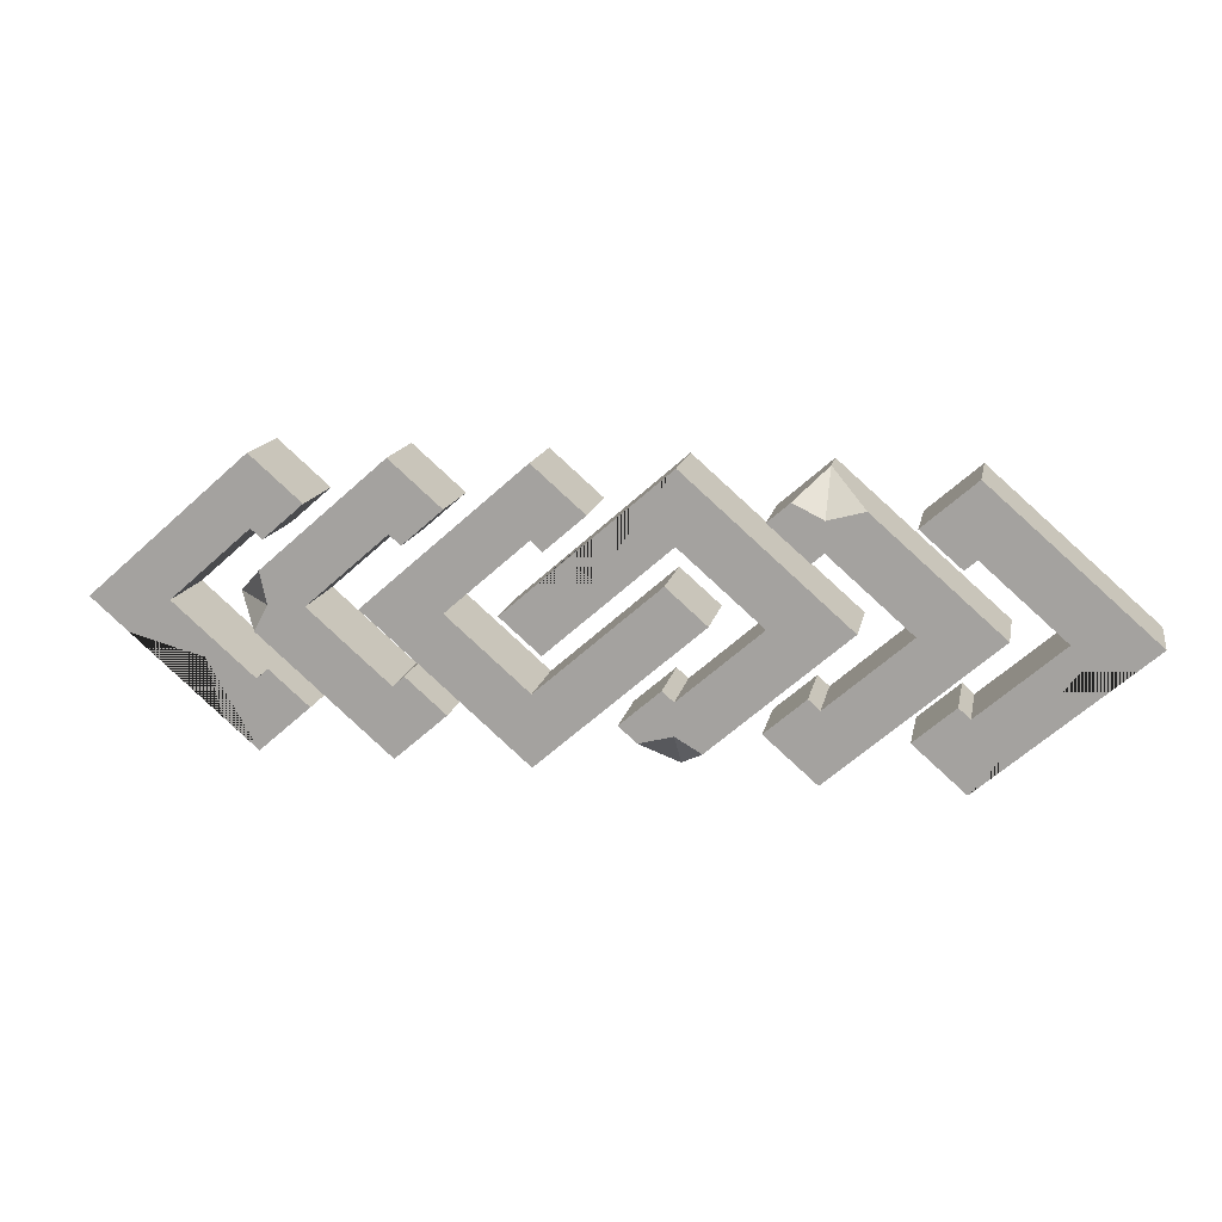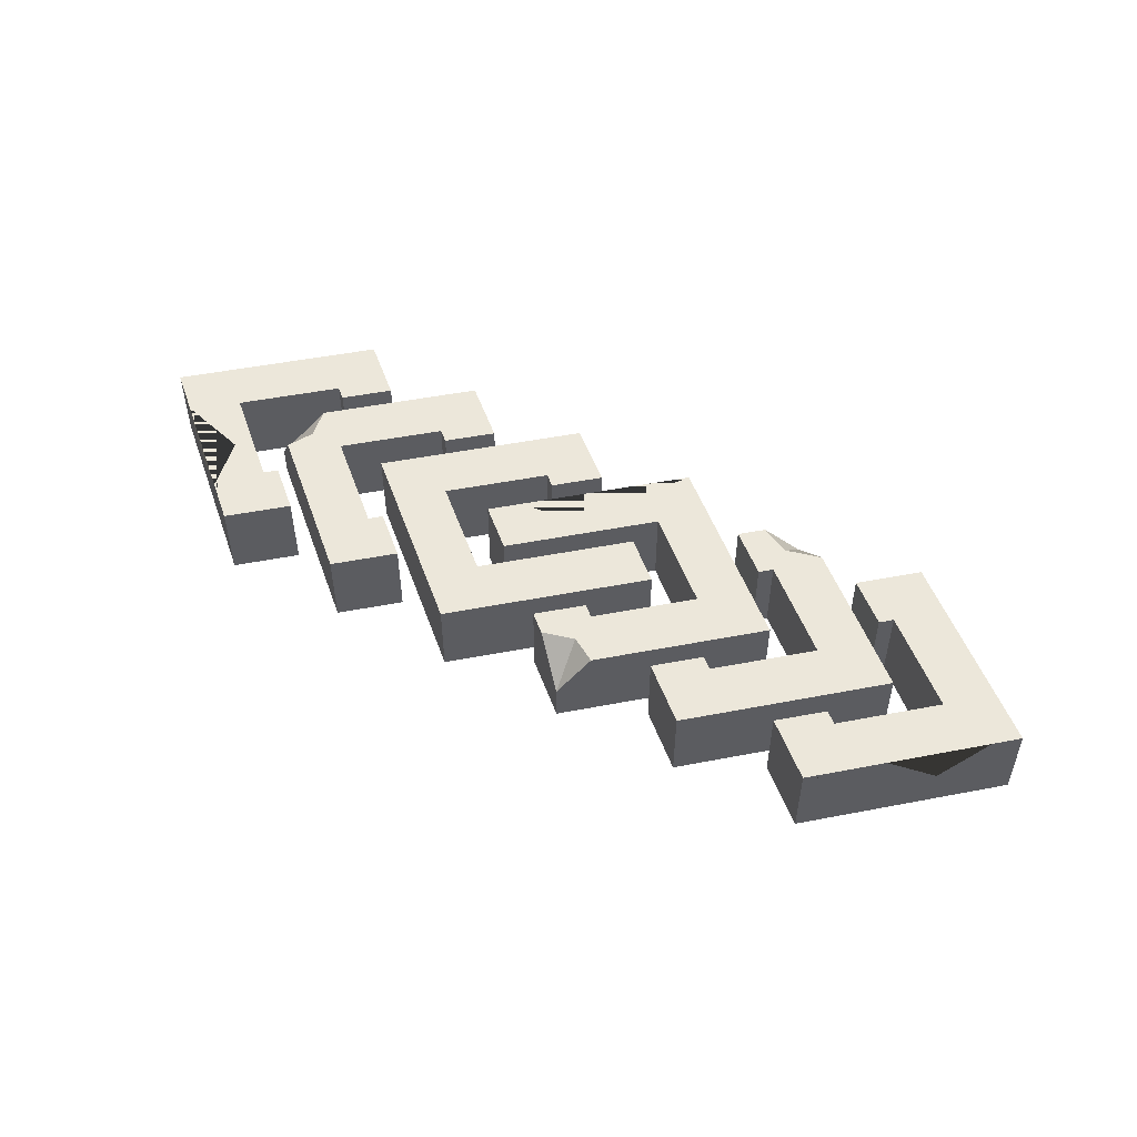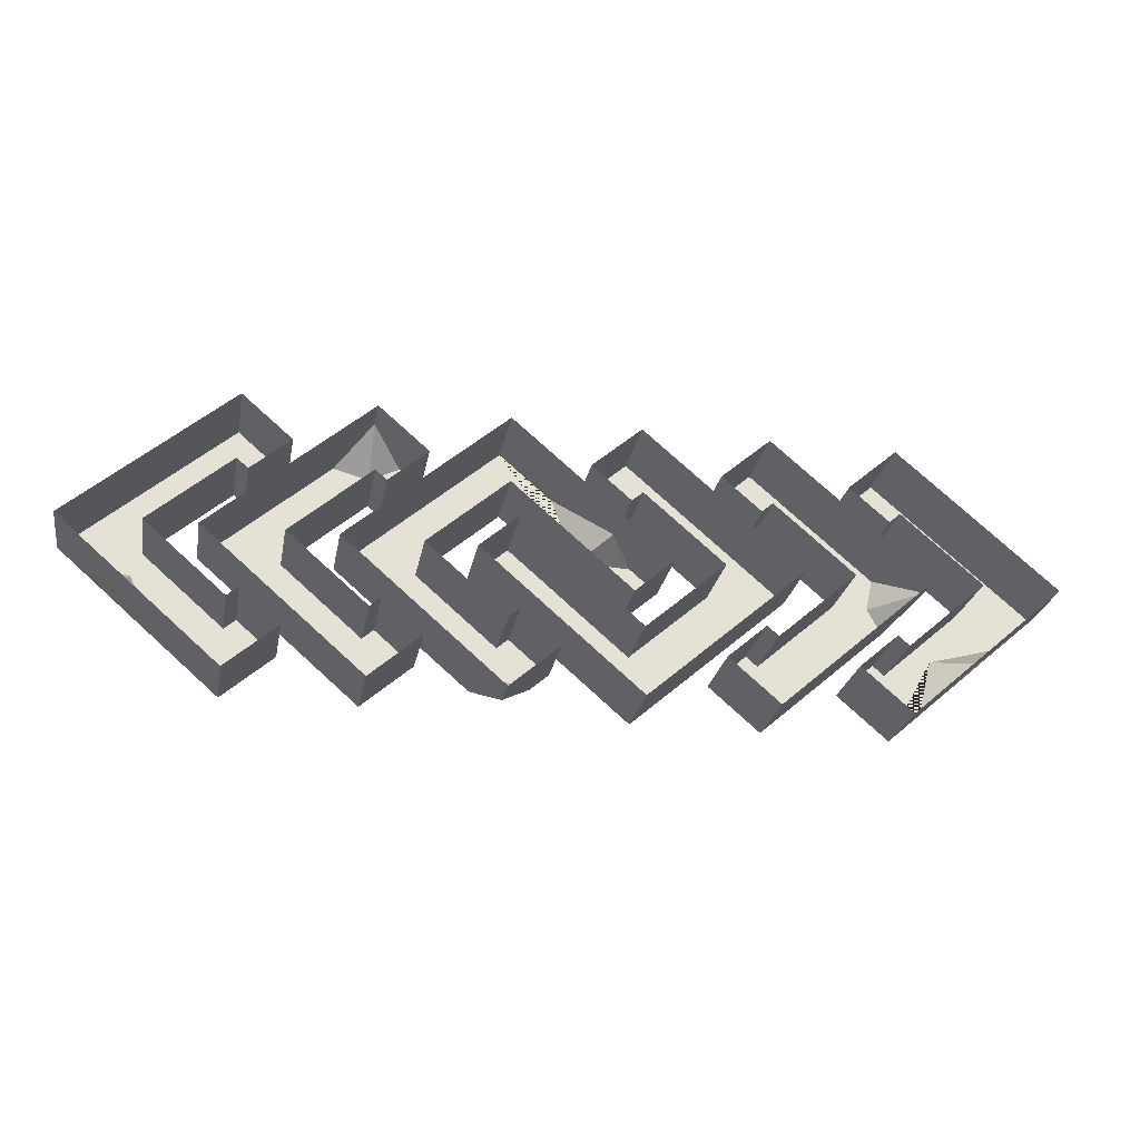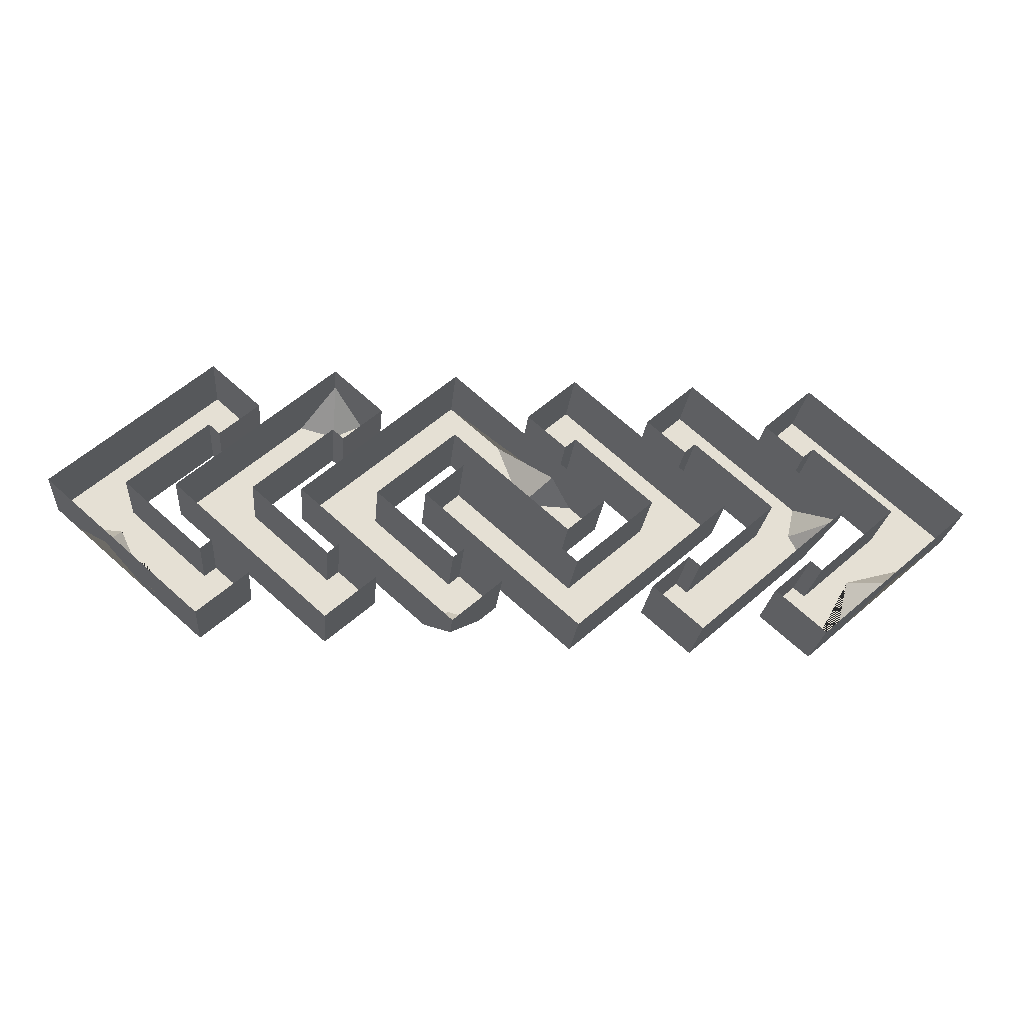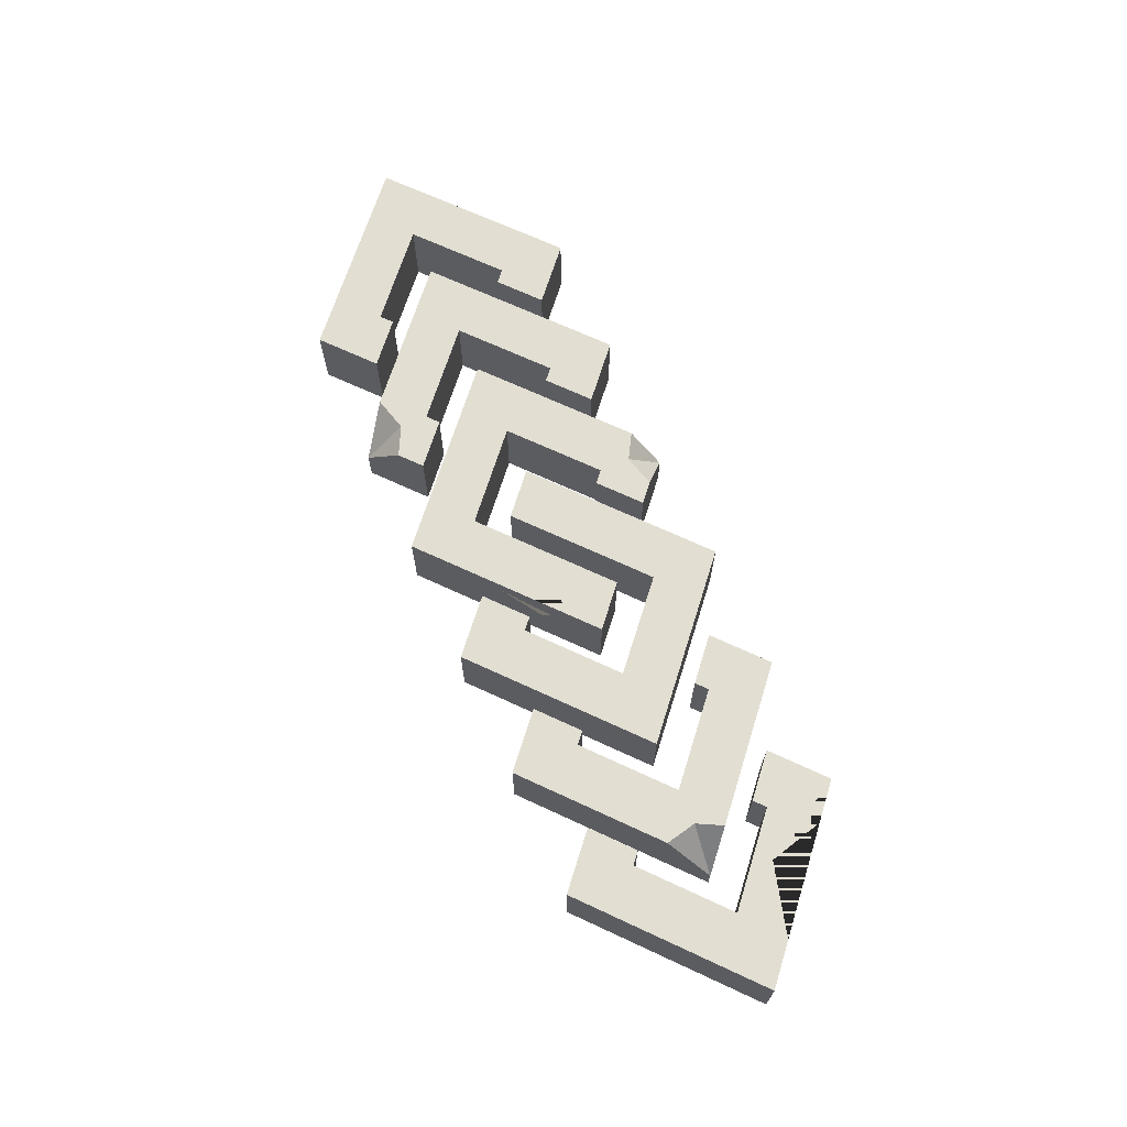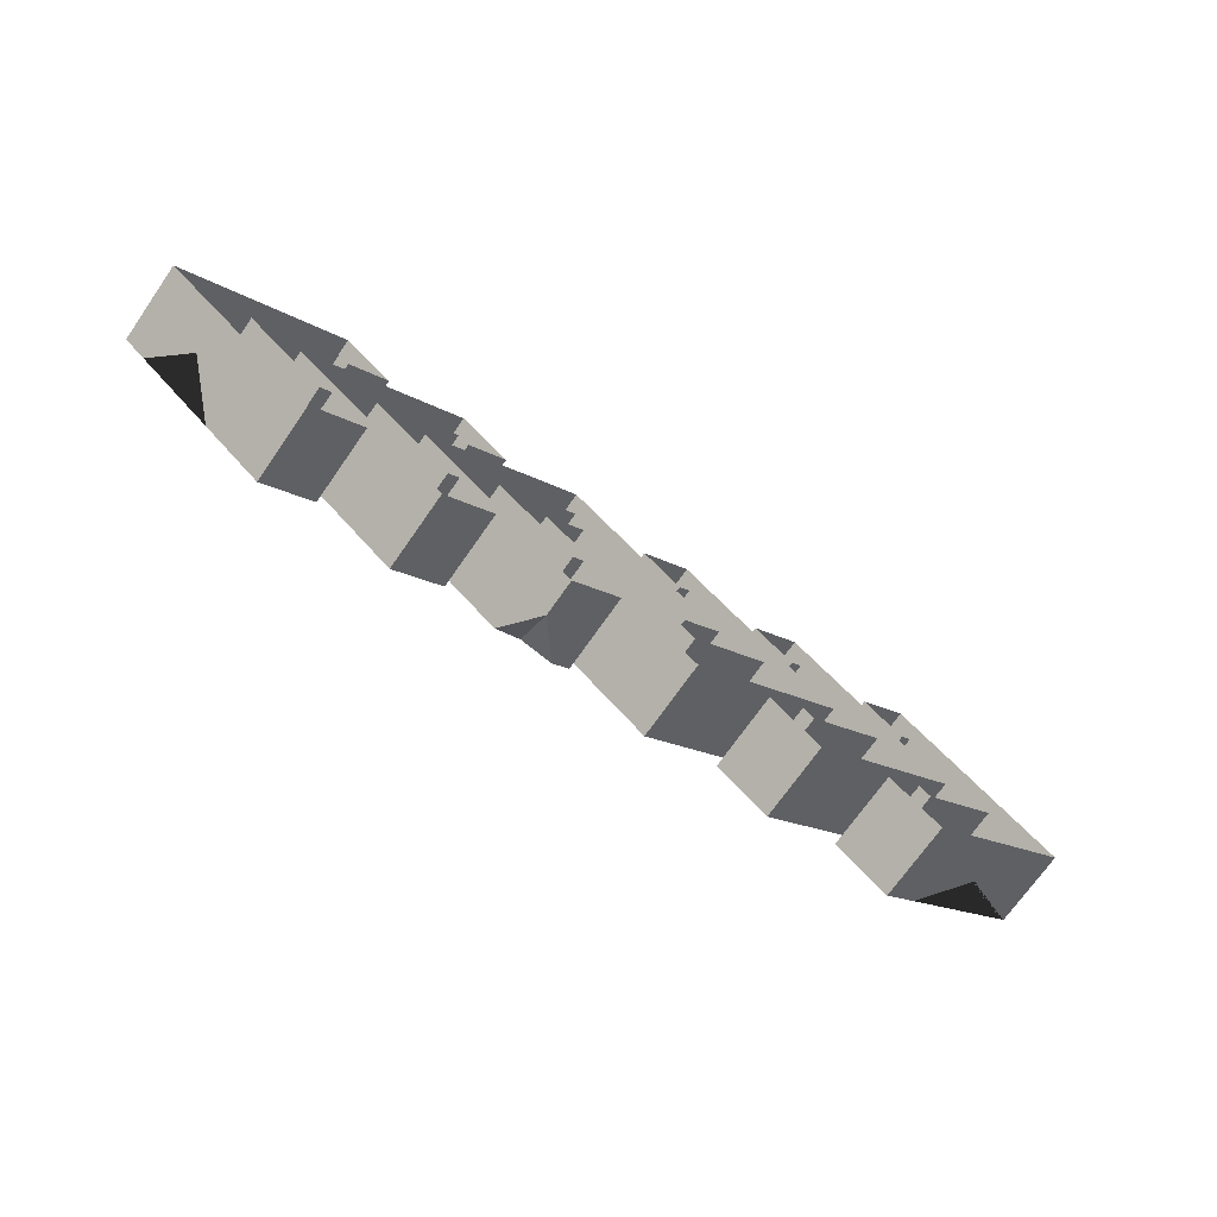
<metadata>
{"format":"obj","ext":"obj","renderer":"f3d","projection":"perspective","resolution":1024,"background":"white","views":[{"elev":14.4,"azim":11.3,"up":"+Y"},{"elev":50.5,"azim":29.3,"up":"+Z"},{"elev":-24.9,"azim":169.5,"up":"+Y"},{"elev":-23.5,"azim":174.6,"up":"+Y"},{"elev":67.9,"azim":-113.8,"up":"+Z"},{"elev":-72.2,"azim":145.0,"up":"+Y"}]}
</metadata>
<code>
v 91.21 0 7.392
v 61.12 -26.34 7.392
v 76.3 0 7.392
v 61.12 -13.29 7.392
v 58.99 -11.42 7.392
v 51.52 -17.93 7.392
v 61.12 26.34 7.392
v 61.12 13.29 7.392
v 58.99 11.42 7.392
v 51.52 17.93 7.392
v 91.21 0 -7.392
v 61.12 -26.34 -7.392
v 76.3 0 -7.392
v 61.12 -13.29 -7.392
v 51.52 -17.93 -7.392
v 58.99 -11.42 -7.392
v 61.12 26.34 -7.392
v 61.12 13.29 -7.392
v 58.99 11.42 -7.392
v 51.52 17.93 -7.392
v 66.73 0 7.392
v 36.64 -26.34 7.392
v 51.82 0 7.392
v 36.64 -13.29 7.392
v 34.51 -11.42 7.392
v 27.04 -17.93 7.392
v 36.64 26.34 -0.3535
v 36.64 13.29 7.392
v 34.51 11.42 7.392
v 27.04 17.93 7.392
v 66.73 0 -7.392
v 36.64 -26.34 -7.392
v 51.82 0 -7.392
v 36.64 -13.29 -7.392
v 27.04 -17.93 -7.392
v 34.51 -11.42 -7.392
v 36.64 26.34 -7.392
v 36.64 13.29 -7.392
v 34.51 11.42 -7.392
v 27.04 17.93 -7.392
v -91.21 0 7.392
v -61.12 26.34 7.392
v -76.3 0 7.392
v -61.12 13.29 7.392
v -58.99 11.42 7.392
v -51.52 17.93 7.392
v -61.12 -26.34 7.392
v -61.12 -13.29 7.392
v -58.99 -11.42 7.392
v -51.52 -17.93 7.392
v -91.21 0 -7.392
v -61.12 26.34 -7.392
v -76.3 0 -7.392
v -61.12 13.29 -7.392
v -51.52 17.93 -7.392
v -58.99 11.42 -7.392
v -61.12 -26.34 -7.392
v -61.12 -13.29 -7.392
v -58.99 -11.42 -7.392
v -51.52 -17.93 -7.392
v -42.3 0 7.392
v -12.22 -26.34 7.392
v -12.22 26.34 7.392
v 17.86 0 7.392
v -27.4 0 7.392
v -12.22 -13.29 7.392
v 10.41 6.526 7.392
v -12.22 13.29 7.392
v -10.09 11.42 7.392
v -2.614 17.93 7.392
v -42.3 0 -7.392
v -12.22 -26.34 -7.392
v -12.22 -13.29 -7.392
v -27.4 0 -7.392
v 17.86 0 -7.392
v 10.41 6.526 -7.392
v -12.22 26.34 -7.392
v -12.22 13.29 -7.392
v -2.614 17.93 -7.392
v -10.09 11.42 -7.392
v 42.3 0 7.392
v 12.22 26.34 7.392
v 12.22 -26.34 -0.4238
v -17.86 0 7.392
v 27.4 0 7.392
v 12.22 13.29 7.392
v -10.41 -6.526 7.392
v 12.22 -13.29 7.392
v 10.09 -11.42 7.392
v 2.614 -17.93 7.392
v 42.3 0 -7.392
v 12.22 26.34 -7.392
v 12.22 13.29 -7.392
v 27.4 0 -7.392
v -17.86 0 -7.392
v -10.41 -6.526 -7.392
v 12.22 -26.34 -7.392
v 12.22 -13.29 -7.392
v 2.614 -17.93 -7.392
v 10.09 -11.42 -7.392
v -66.73 0 -1.992
v -36.64 26.34 7.392
v -51.82 0 7.392
v -36.64 13.29 7.392
v -34.51 11.42 7.392
v -27.04 17.93 7.392
v -36.64 -26.34 7.392
v -36.64 -13.29 7.392
v -34.51 -11.42 7.392
v -27.04 -17.93 7.392
v -66.73 0 -7.392
v -36.64 26.34 -7.392
v -51.82 0 -7.392
v -36.64 13.29 -7.392
v -27.04 17.93 -7.392
v -34.51 11.42 -7.392
v -36.64 -26.34 -7.392
v -36.64 -13.29 -7.392
v -34.51 -11.42 -7.392
v -27.04 -17.93 -7.392
v 6.012 -20.9 7.392
v 12.22 -26.34 -0.4238
v 17.08 -22.09 7.392
v 12.22 -19.24 7.392
v 87.01 -3.675 7.392
v 72.49 -16.39 7.392
v 78.16 -4.298 7.392
v 80.16 -9.674 0.06934
v 80.16 -9.674 0.06934
v 43.36 20.46 7.392
v 31.06 21.45 7.392
v 36.64 18.67 7.392
v 2.265 17.62 7.392
v -12.63 4.578 7.392
v -2.555 4.98 7.392
v -8.328 8.349 0.8672
v -2.555 4.98 7.392
v -84.18 -6.156 7.392
v -67.57 -20.7 7.392
v -70.31 -9.937 7.392
v -77.19 -12.27 0.9961
v -77.19 -12.27 0.9961
v -59.9 5.981 7.392
v -61.16 -4.874 7.392
v -58.6 0 7.392
f 2 126 127 125 1 3 4
f 5 6 2 4
f 7 8 3 1
f 9 8 7 10
f 2 12 11 1 125 128 126
f 3 13 14 4
f 5 16 15 6
f 6 15 12 2
f 4 14 16 5
f 8 18 13 3
f 1 11 17 7
f 9 19 18 8
f 7 17 20 10
f 10 20 19 9
f 22 21 23 24
f 25 26 22 24
f 27 132 130
f 131 132 27
f 22 32 31 21
f 23 33 34 24
f 25 36 35 26
f 26 35 32 22
f 24 34 36 25
f 28 38 33 23
f 29 39 38 28
f 30 40 39 29
f 42 41 43 44
f 45 46 42 44
f 47 48 43 41 138 140 139
f 49 48 47 50
f 42 52 51 41
f 43 53 54 44
f 45 56 55 46
f 46 55 52 42
f 44 54 56 45
f 48 58 53 43
f 41 51 57 47 139 141 138
f 49 59 58 48
f 47 57 60 50
f 50 60 59 49
f 61 62 66 65
f 62 64 67 66
f 63 61 65 68
f 69 70 63 68
f 61 71 72 62
f 66 73 74 65
f 62 72 75 64
f 64 75 76 67
f 67 76 73 66
f 63 77 71 61
f 65 74 78 68
f 69 80 79 70
f 70 79 77 63
f 68 78 80 69
f 81 82 86 85
f 82 133 135 134 84 87 86
f 83 123 124
f 124 121 83
f 81 91 92 82
f 86 93 94 85
f 82 92 95 84 134 136 133
f 84 95 96 87
f 87 96 93 86
f 83 122 123
f 85 94 98 88
f 89 100 99 90
f 121 122 83
f 88 98 100 89
f 145 143 101
f 105 106 102 104
f 144 145 101
f 109 108 107 110
f 103 113 114 104
f 105 116 115 106
f 106 115 112 102
f 104 114 116 105
f 108 118 113 103
f 109 119 118 108
f 107 117 120 110
f 110 120 119 109
f 90 99 97 122 121
f 123 122 97 91 81
f 124 123 81 85 88
f 89 90 121 124 88
f 129 127 126
f 126 128 129
f 129 128 125
f 125 127 129
f 21 31 37 27 130
f 131 27 37 40 30
f 29 28 132 131 30
f 130 132 28 23 21
f 134 135 137
f 137 136 134
f 137 135 133
f 133 136 137
f 142 140 138
f 138 141 142
f 142 141 139
f 139 140 142
f 102 112 111 101 143
f 144 101 111 117 107
f 107 108 103 145 144
f 102 143 145 103 104

</code>
